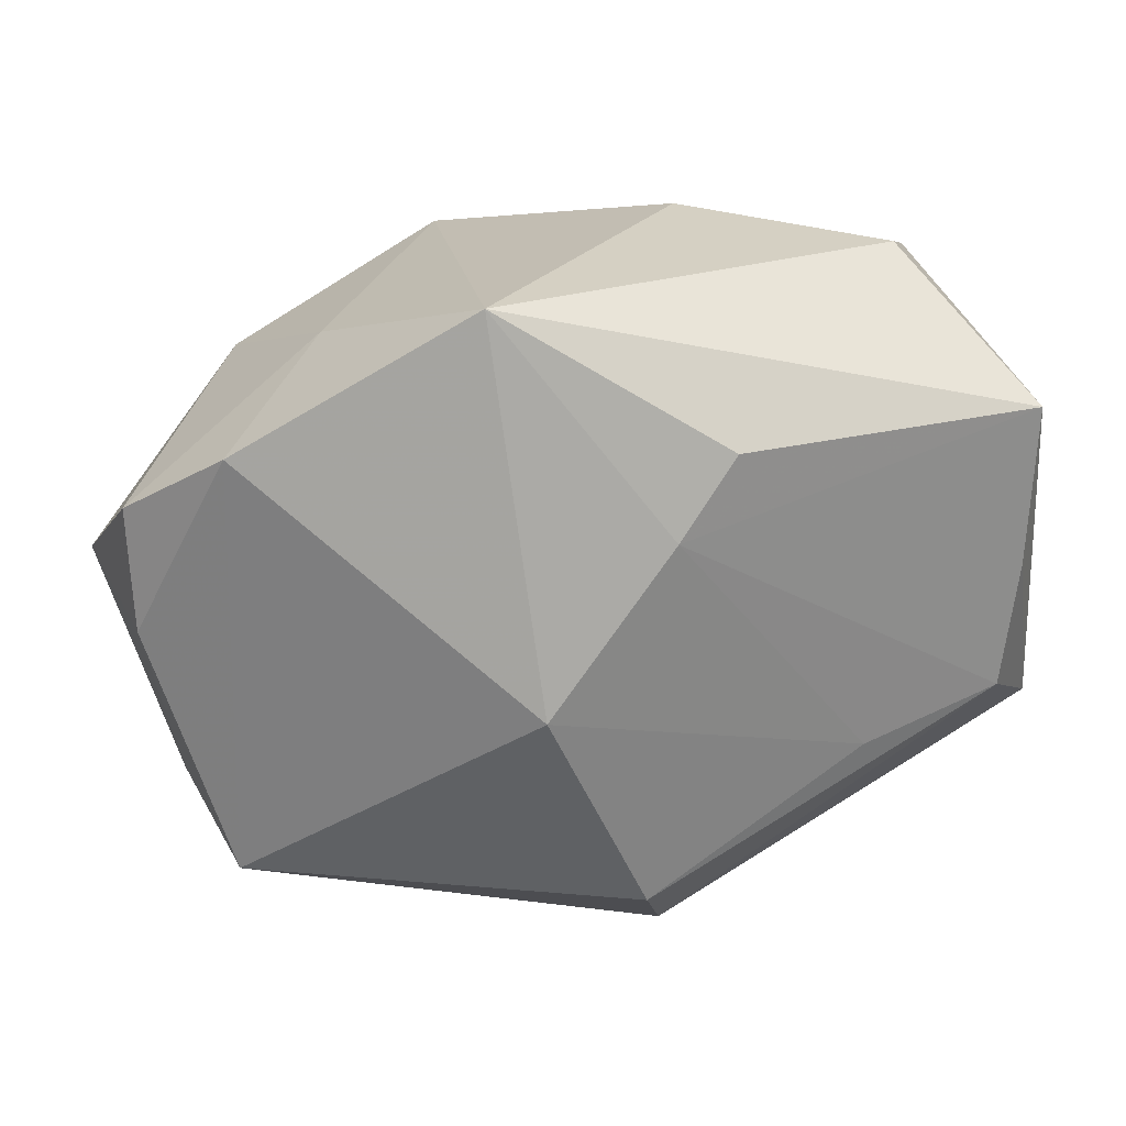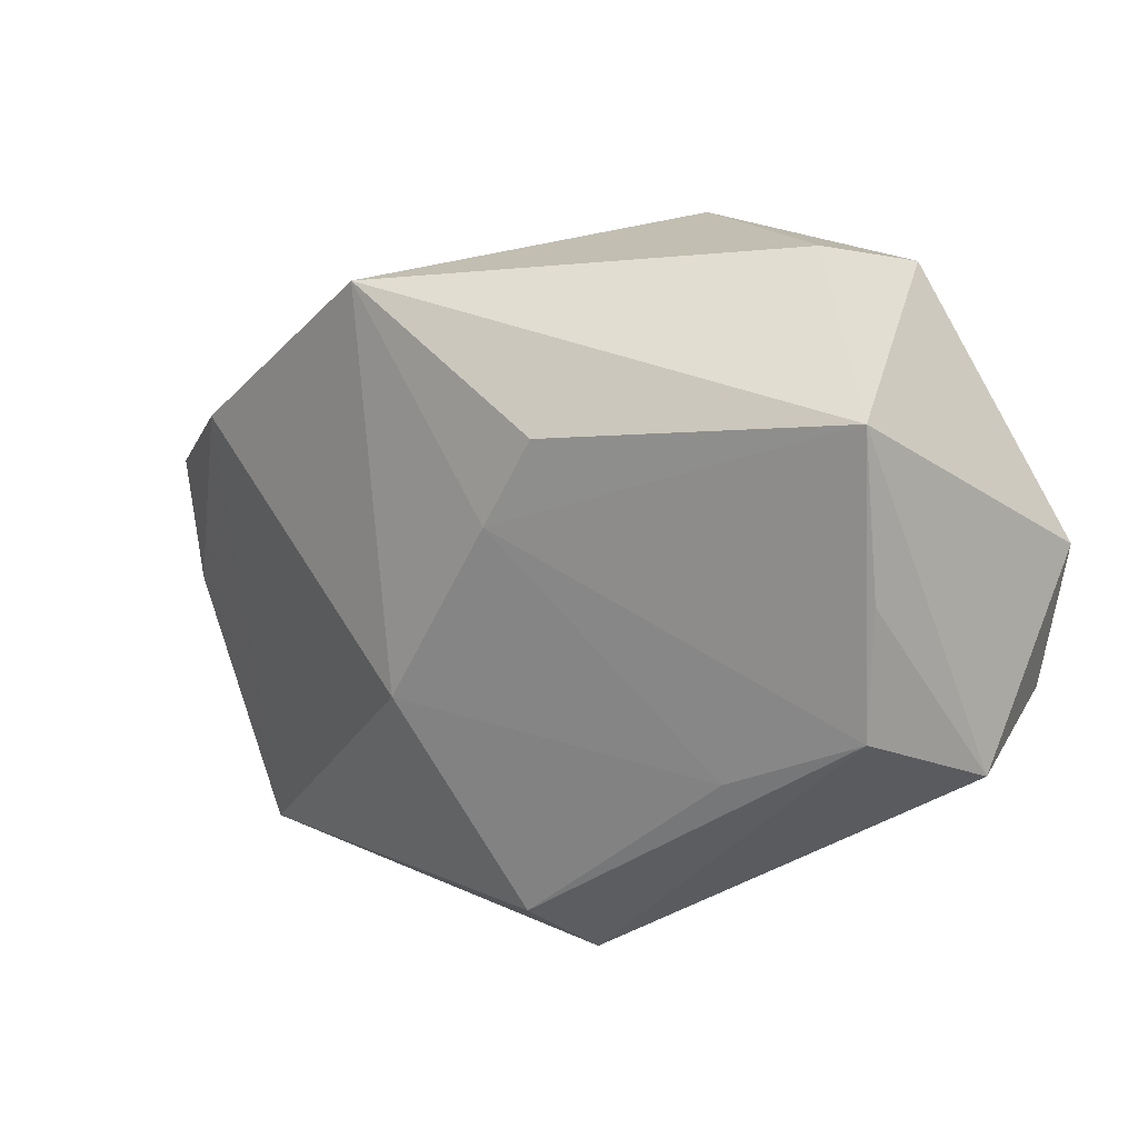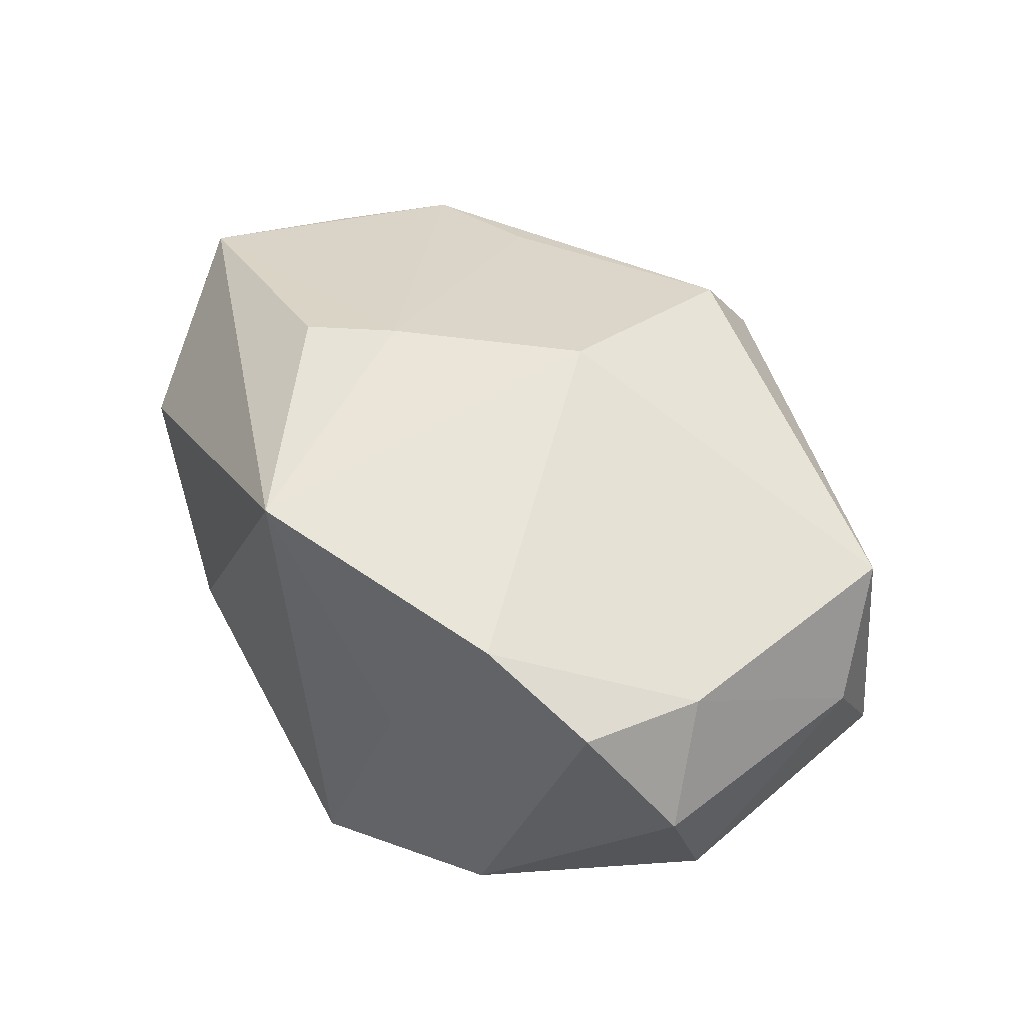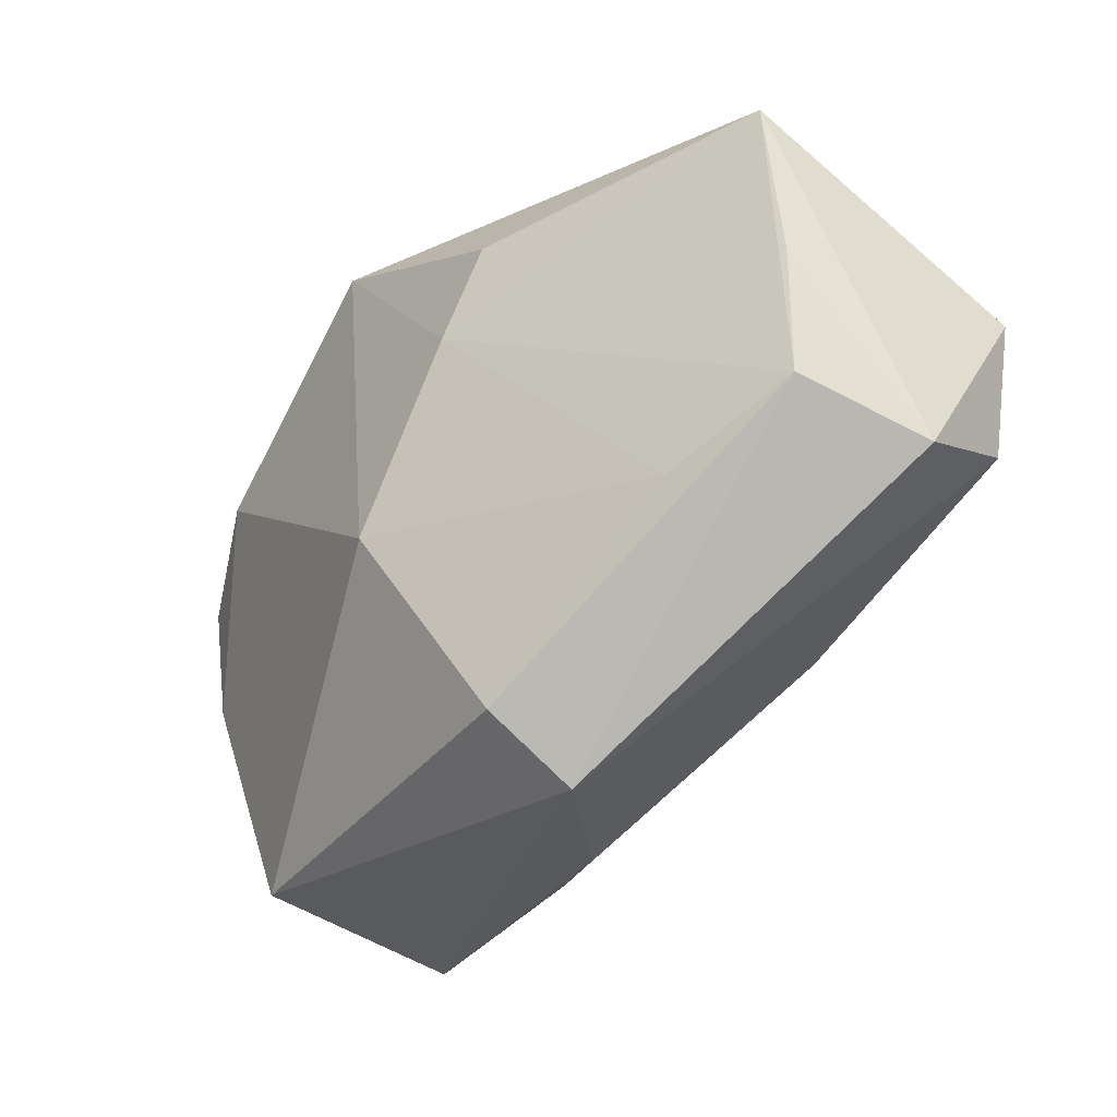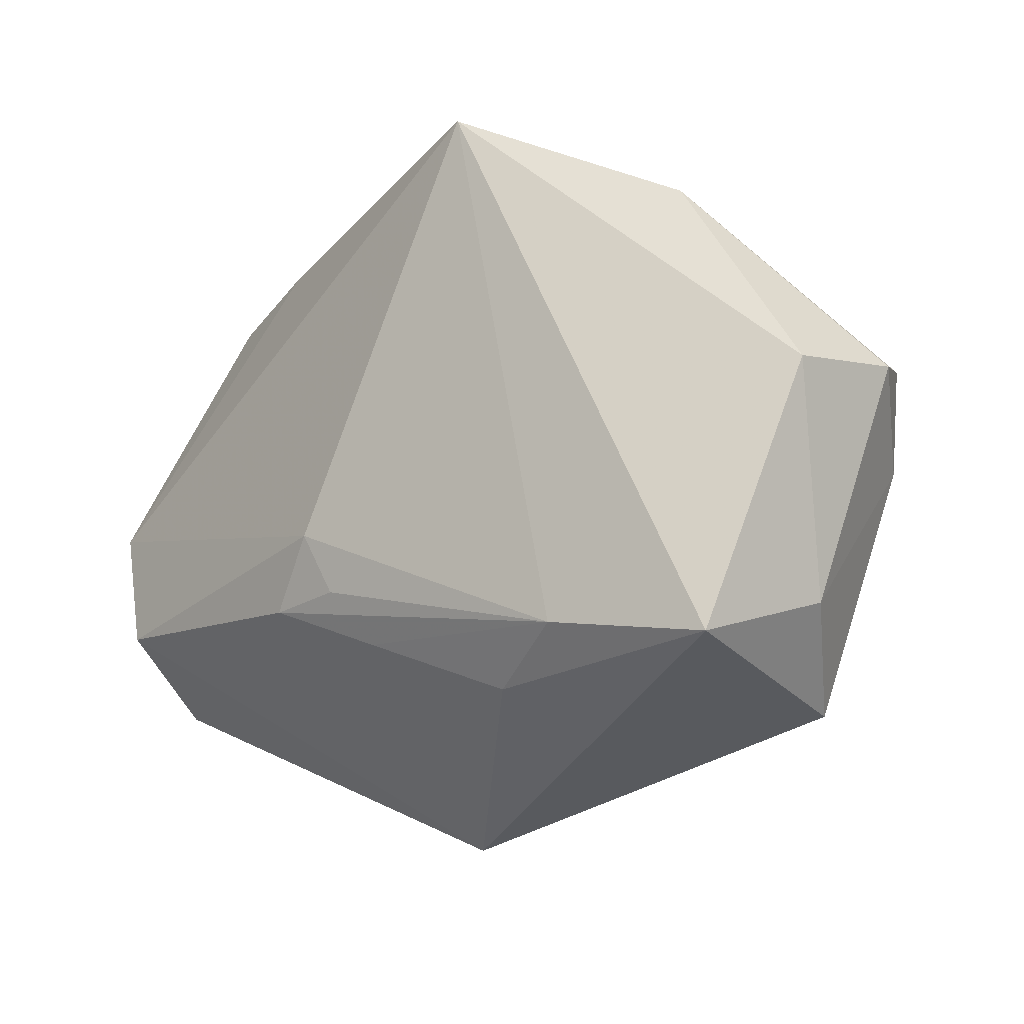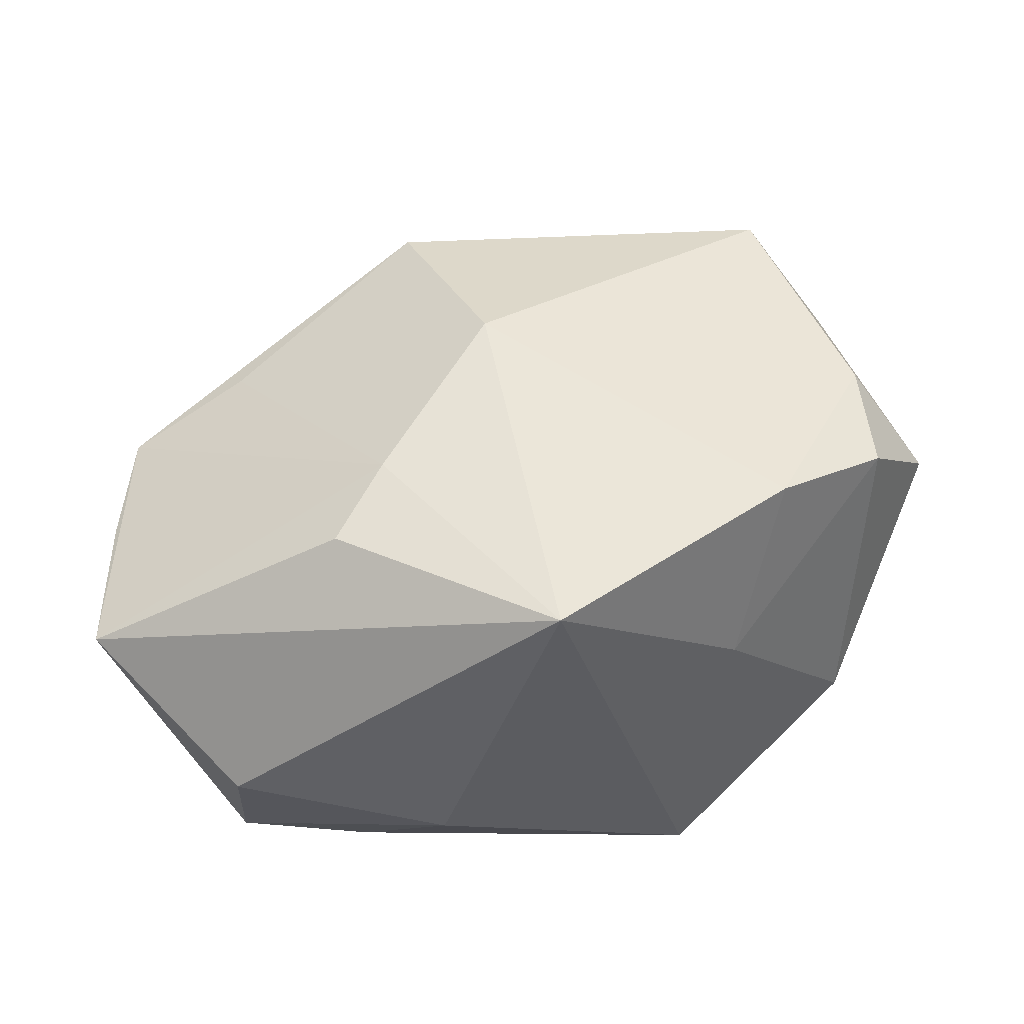
<metadata>
{"format":"obj","ext":"obj","renderer":"f3d","projection":"perspective","resolution":1024,"background":"white","views":[{"elev":14.6,"azim":9.3,"up":"+Y"},{"elev":9.6,"azim":49.4,"up":"+Y"},{"elev":58.4,"azim":-113.6,"up":"+Z"},{"elev":-37.9,"azim":57.5,"up":"+Y"},{"elev":-26.1,"azim":-131.9,"up":"+Y"},{"elev":56.2,"azim":176.5,"up":"+Z"}]}
</metadata>
<code>
v -0.01034 -0.02696 -0.009574
v 0.002391 -0.02007 -0.01493
v -0.01741 0.0269 -0.02187
v -0.02632 0.01153 0.02224
v 0.04115 0.0007359 0.004612
v 0.03864 -0.009293 -0.01878
v -0.03444 0.01606 -0.008882
v -0.03671 0.006091 0.01872
v -0.003622 0.02495 0.02224
v -0.0364 -0.005558 0.01723
v 0.04212 -0.01482 -0.008291
v 0.04212 0.01533 0.007115
v 0.001493 -0.01059 0.02224
v 0.01241 0.005316 0.02079
v 0.004525 -0.01494 -0.01861
v -0.03668 -0.02265 0.004743
v -0.04353 -0.003612 -0.003821
v 0.00624 -0.008999 -0.02077
v 0.01666 0.02743 -0.01554
v 0.04176 0.003433 -0.01878
v 0.0287 0.02825 -0.001514
v -0.04364 -0.000203 0.00827
v -0.02177 0.02009 0.006512
v -0.03447 -0.02825 -0.008006
v 0.008179 0.0305 -0.008443
v -0.02876 -0.0289 0.01382
v 0.0172 0.01297 0.0197
v 0.03944 -0.01084 0.003399
v 0.02912 0.02669 -0.01308
v 0.009149 -0.0347 0.005189
v 0.01223 -0.01471 -0.01903
v 0.009096 -0.02972 0.0134
v 0.02787 -0.01559 0.00815
v -0.01972 -0.02406 -0.01258
f 32 33 13
f 13 26 32
f 32 26 30
f 3 9 25
f 9 21 25
f 21 29 25
f 23 9 3
f 16 26 10
f 6 11 30
f 20 11 6
f 12 11 20
f 12 21 9
f 20 29 12
f 12 29 21
f 16 17 24
f 24 26 16
f 3 34 24
f 24 17 3
f 30 26 24
f 19 20 3
f 19 29 20
f 3 25 19
f 19 25 29
f 7 23 3
f 8 23 7
f 3 17 7
f 9 23 4
f 4 23 8
f 13 9 4
f 8 10 4
f 4 26 13
f 4 10 26
f 22 17 16
f 16 10 22
f 22 10 8
f 8 7 22
f 22 7 17
f 30 24 1
f 1 24 34
f 2 1 34
f 30 1 2
f 3 20 18
f 20 6 18
f 18 34 3
f 11 12 5
f 13 33 14
f 14 9 13
f 31 18 6
f 31 6 30
f 30 2 31
f 31 2 34
f 28 14 33
f 11 5 28
f 28 5 12
f 12 14 28
f 33 32 28
f 28 32 30
f 30 11 28
f 27 12 9
f 9 14 27
f 27 14 12
f 34 18 15
f 15 31 34
f 18 31 15

</code>
